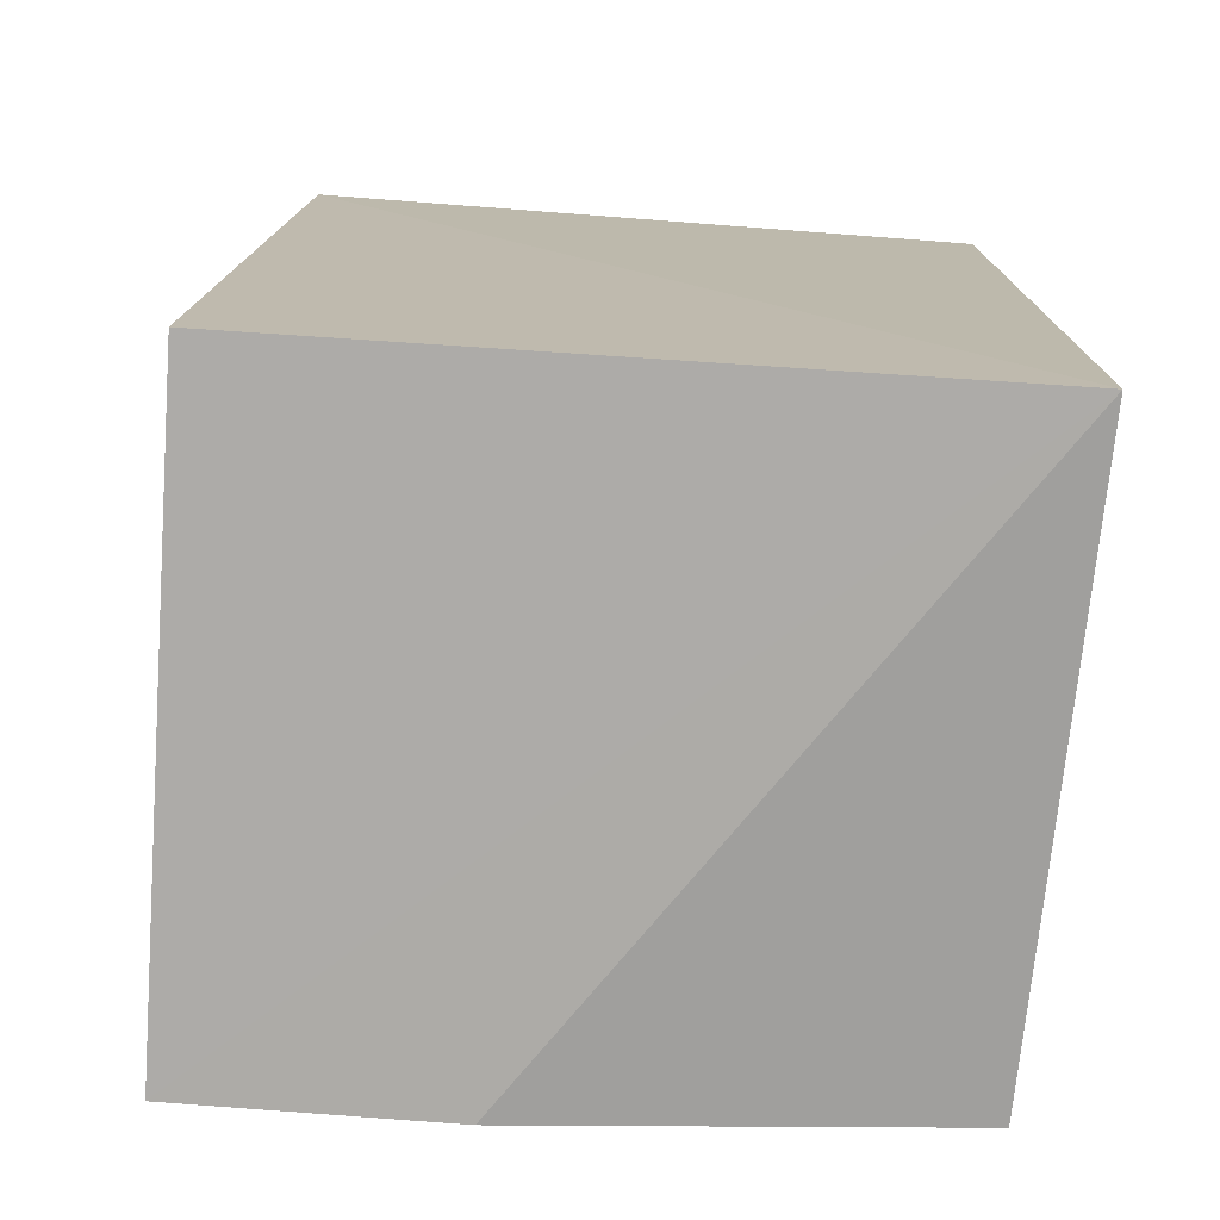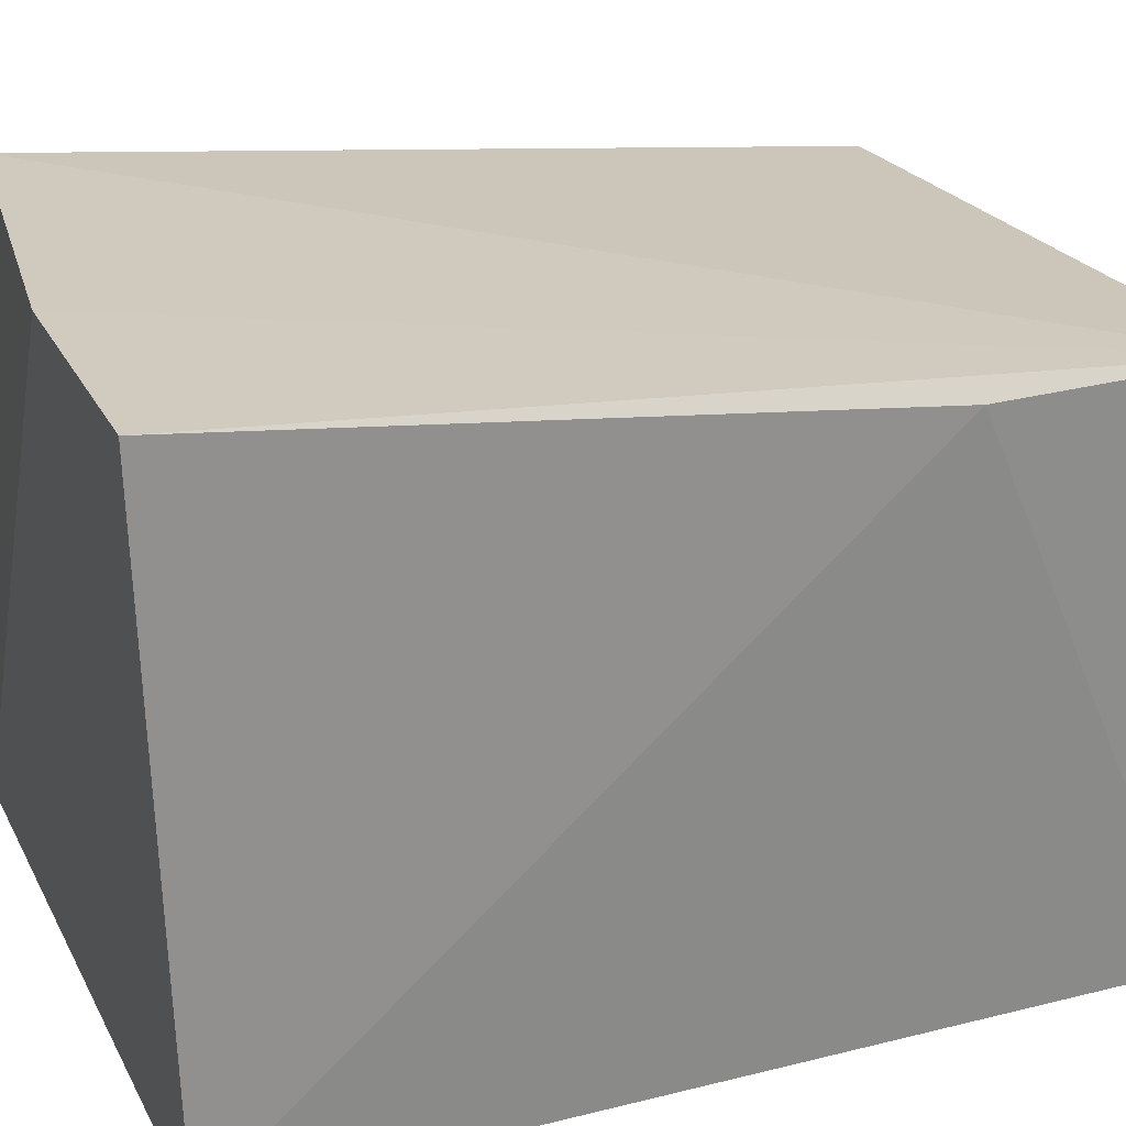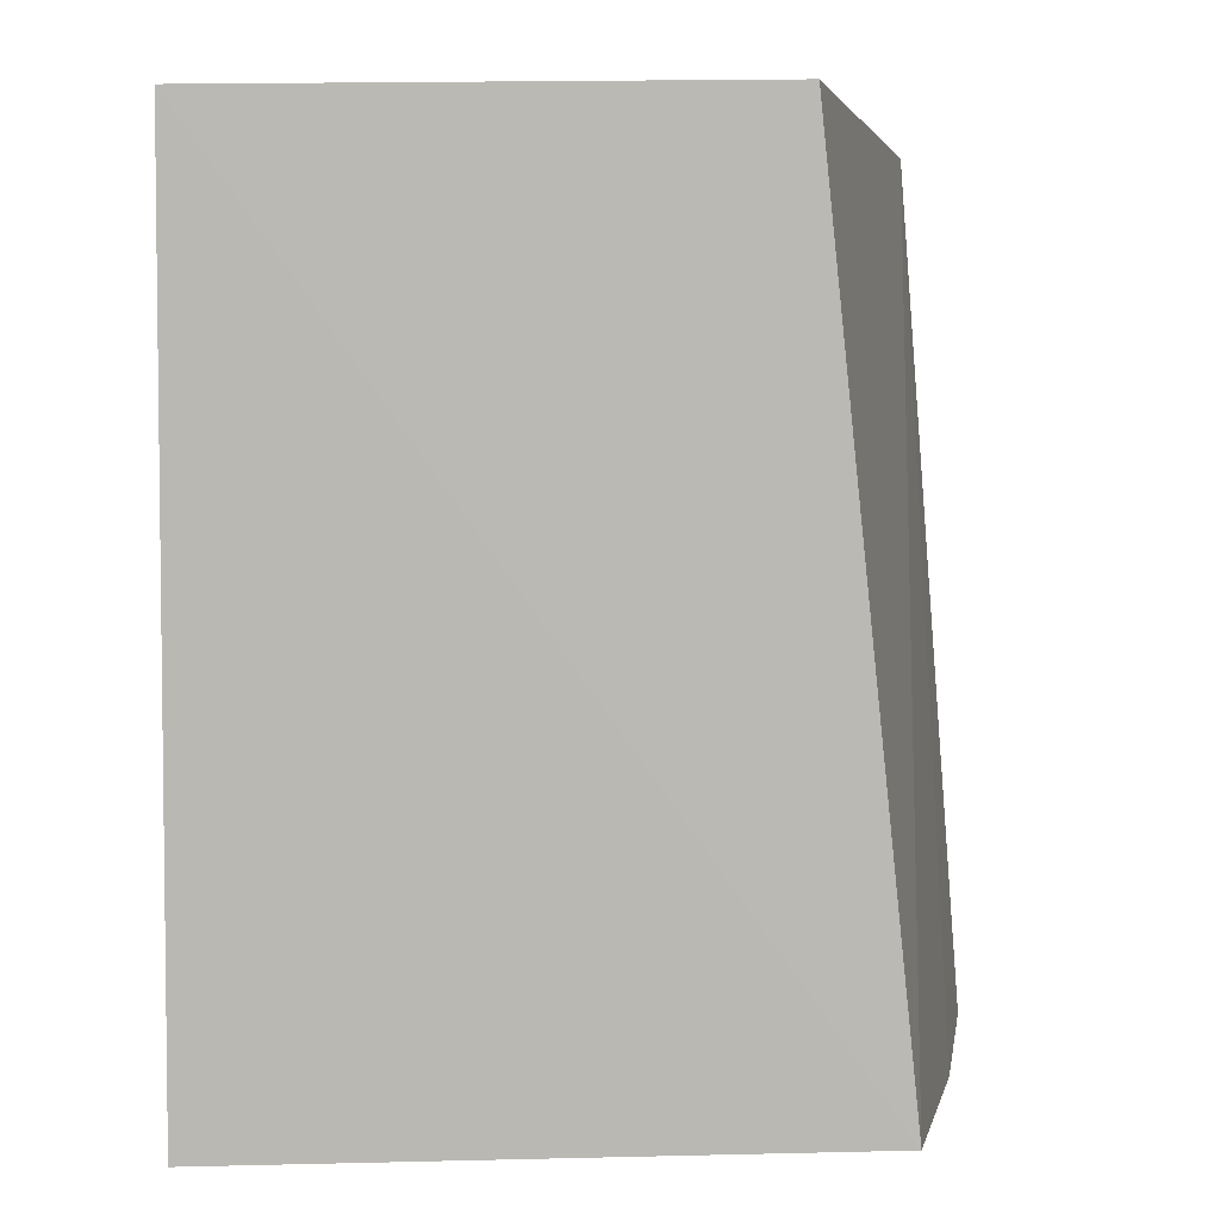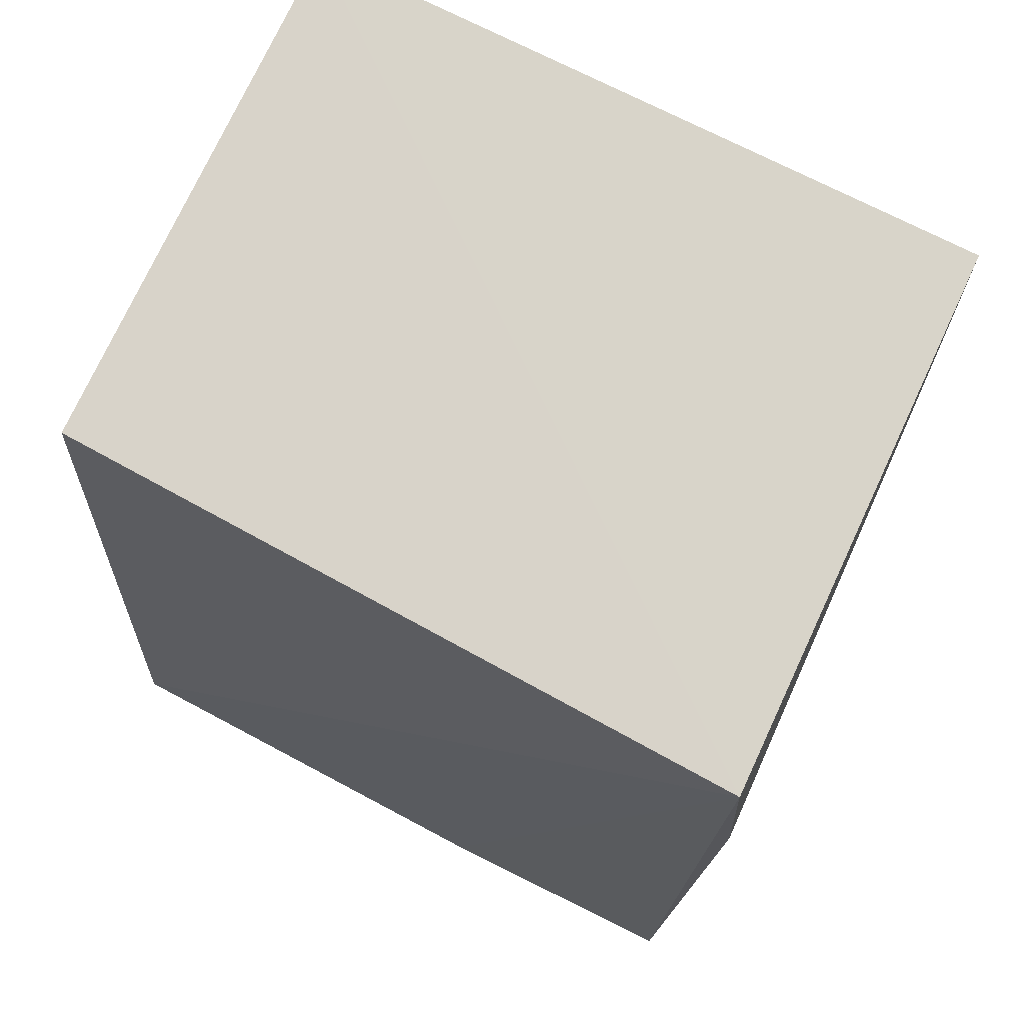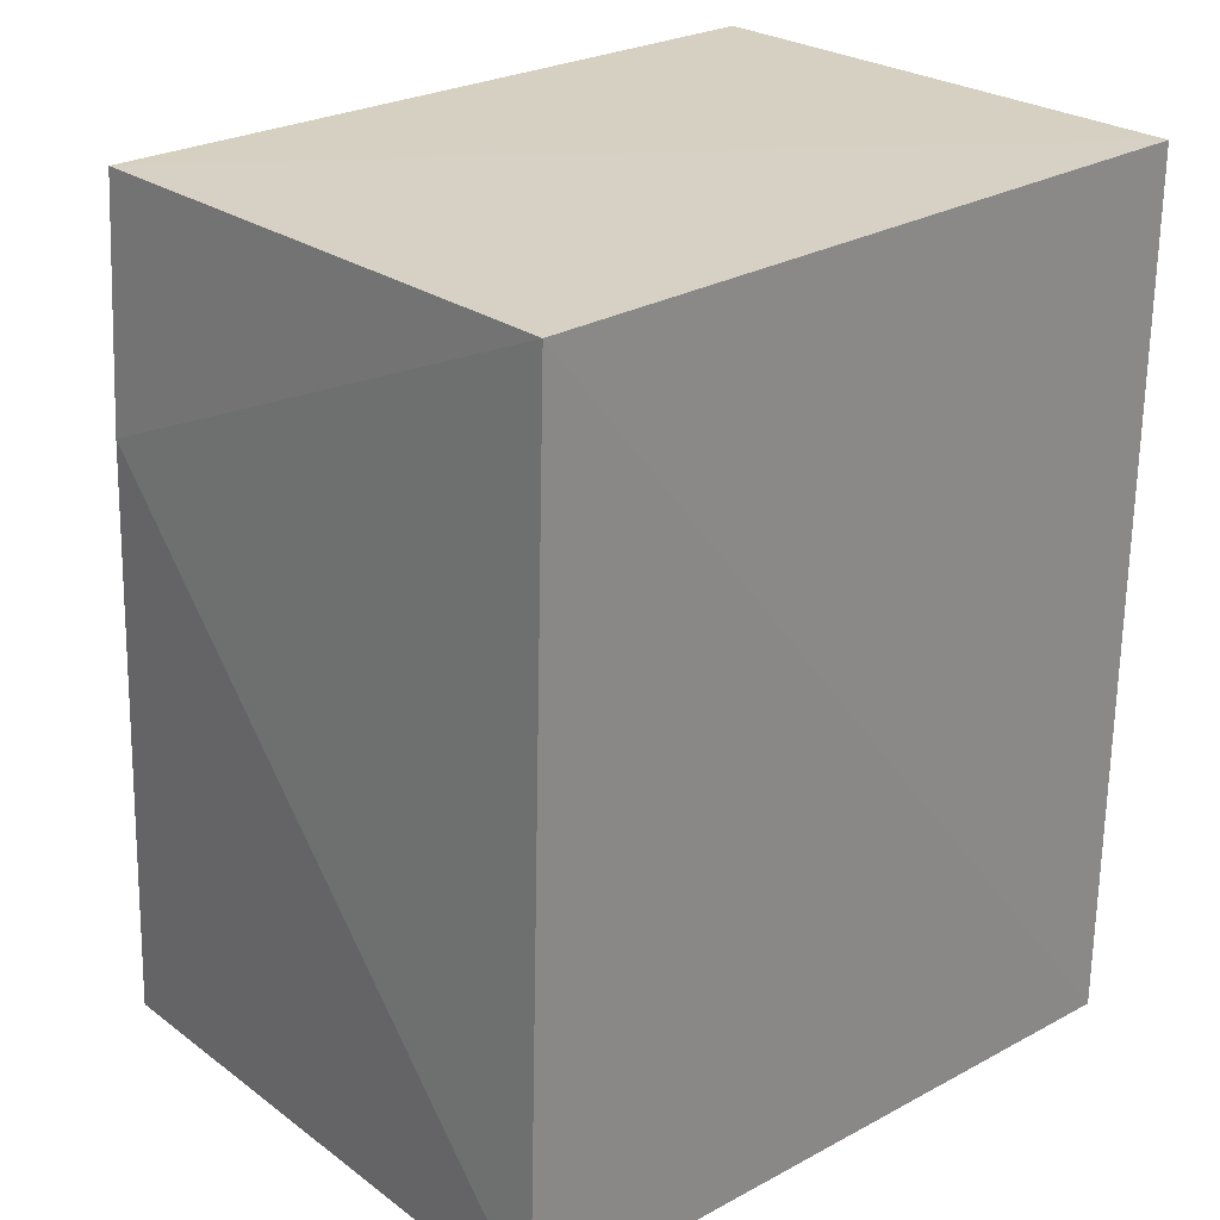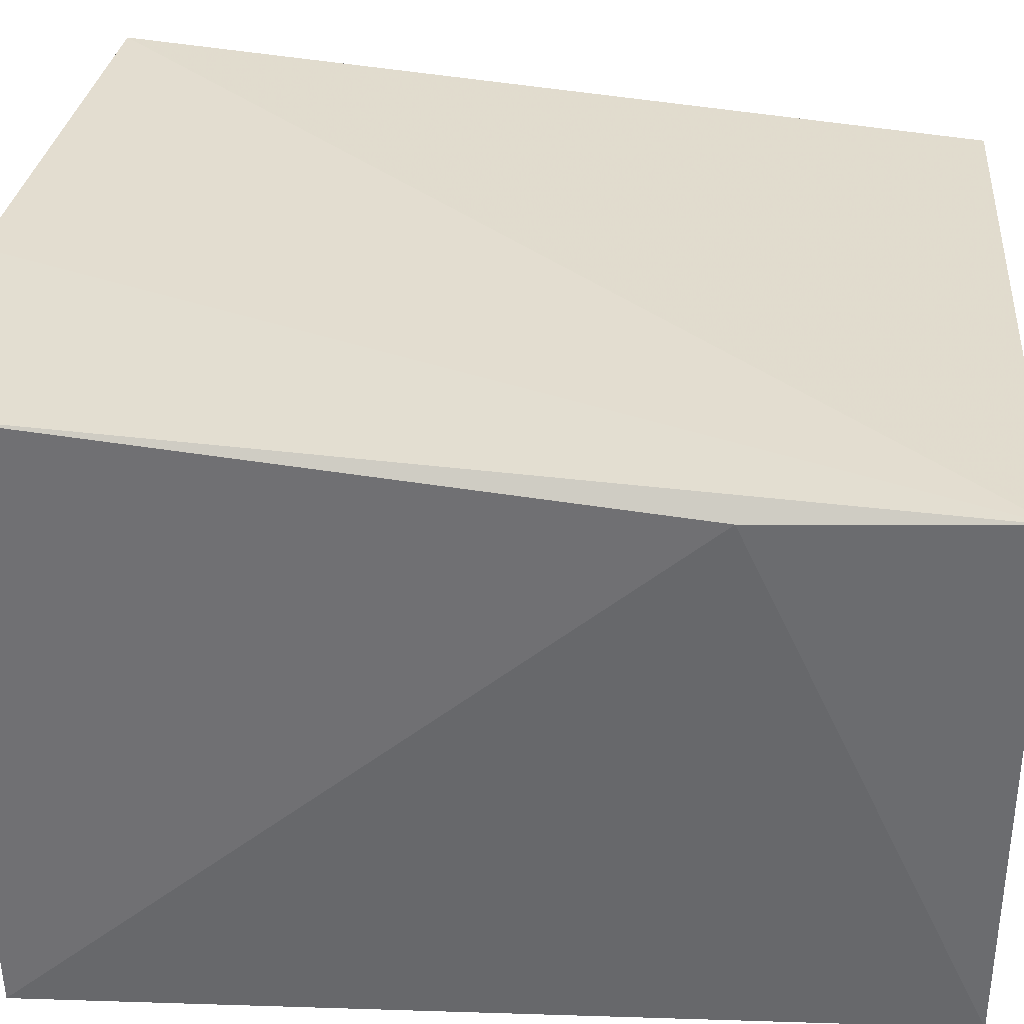
<metadata>
{"format":"obj","ext":"obj","renderer":"f3d","projection":"perspective","resolution":1024,"background":"white","views":[{"elev":-75.3,"azim":175.1,"up":"+Y"},{"elev":24.9,"azim":68.6,"up":"+Z"},{"elev":4.8,"azim":-81.4,"up":"+Y"},{"elev":75.3,"azim":25.9,"up":"+Y"},{"elev":26.6,"azim":138.7,"up":"+Y"},{"elev":35.4,"azim":93.3,"up":"+Z"}]}
</metadata>
<code>
v 0.06612 0.02486 0.02467
v 0.06614 -0.01345 0.02759
v 0.06661 -0.01286 0.0008564
v 0.03579 0.02531 0.0003014
v 0.03601 -0.01129 0.02705
v 0.06574 0.025 0.0005679
v 0.06677 0.01424 0.02473
v 0.05477 -0.01347 0.02751
v 0.0361 0.02514 0.0233
v 0.03586 -0.01301 0.0002263
f 6 4 1
f 7 1 2
f 7 2 3
f 7 6 1
f 7 3 6
f 8 2 1
f 8 1 5
f 9 5 1
f 9 1 4
f 9 4 5
f 10 5 4
f 10 8 5
f 10 3 2
f 10 2 8
f 10 6 3
f 10 4 6

</code>
